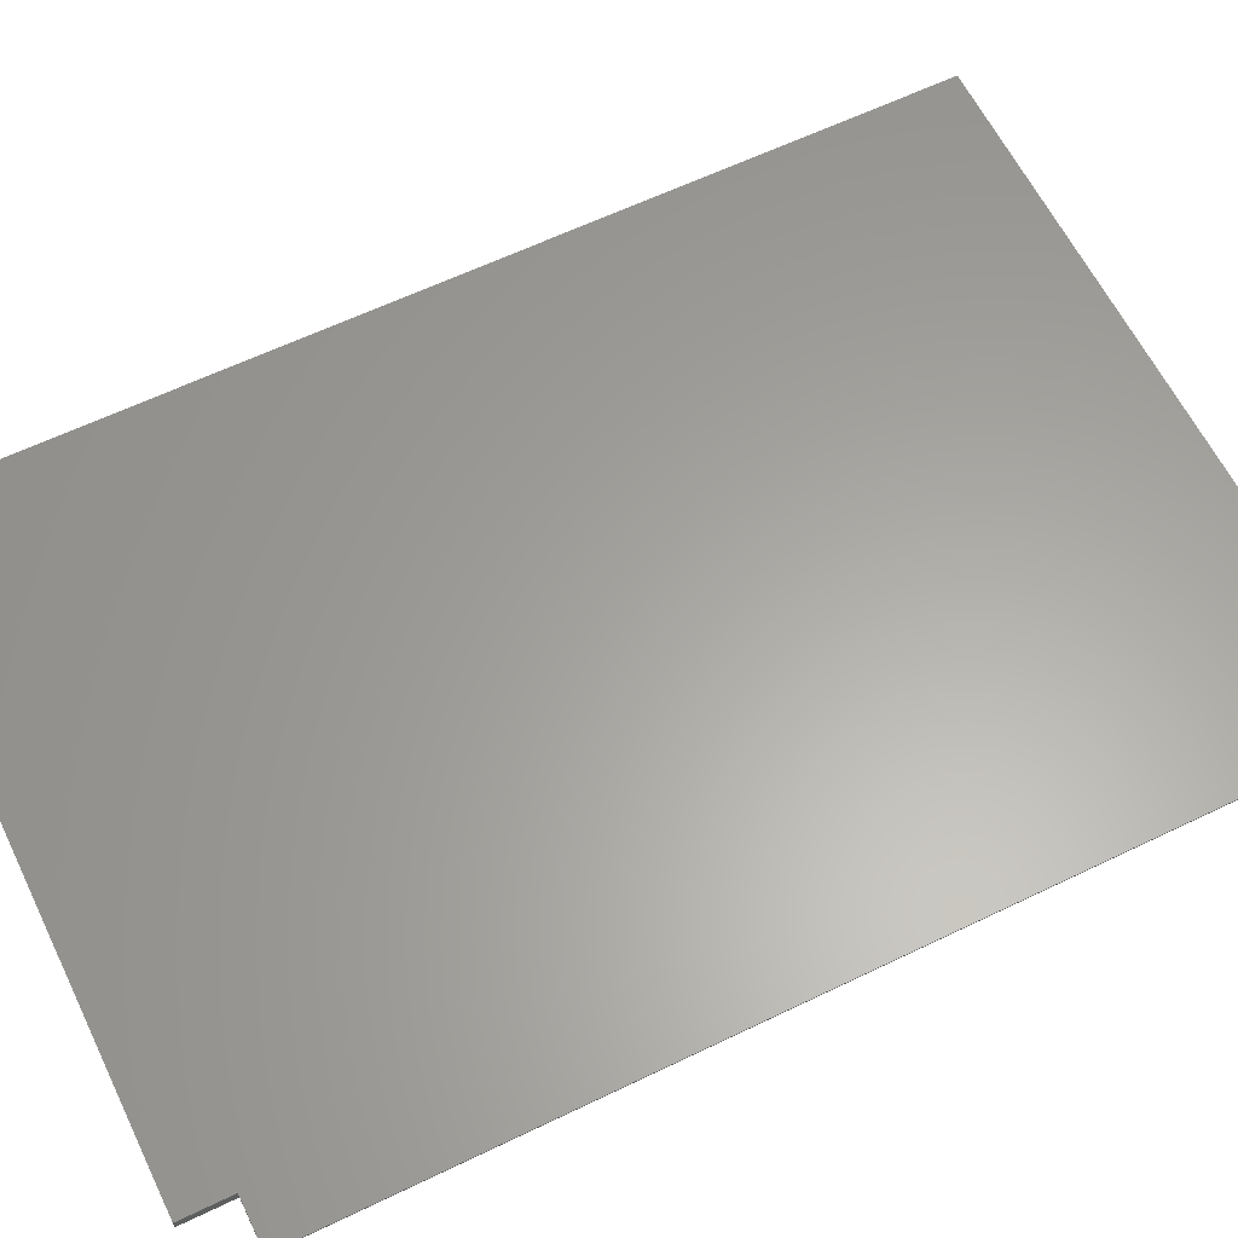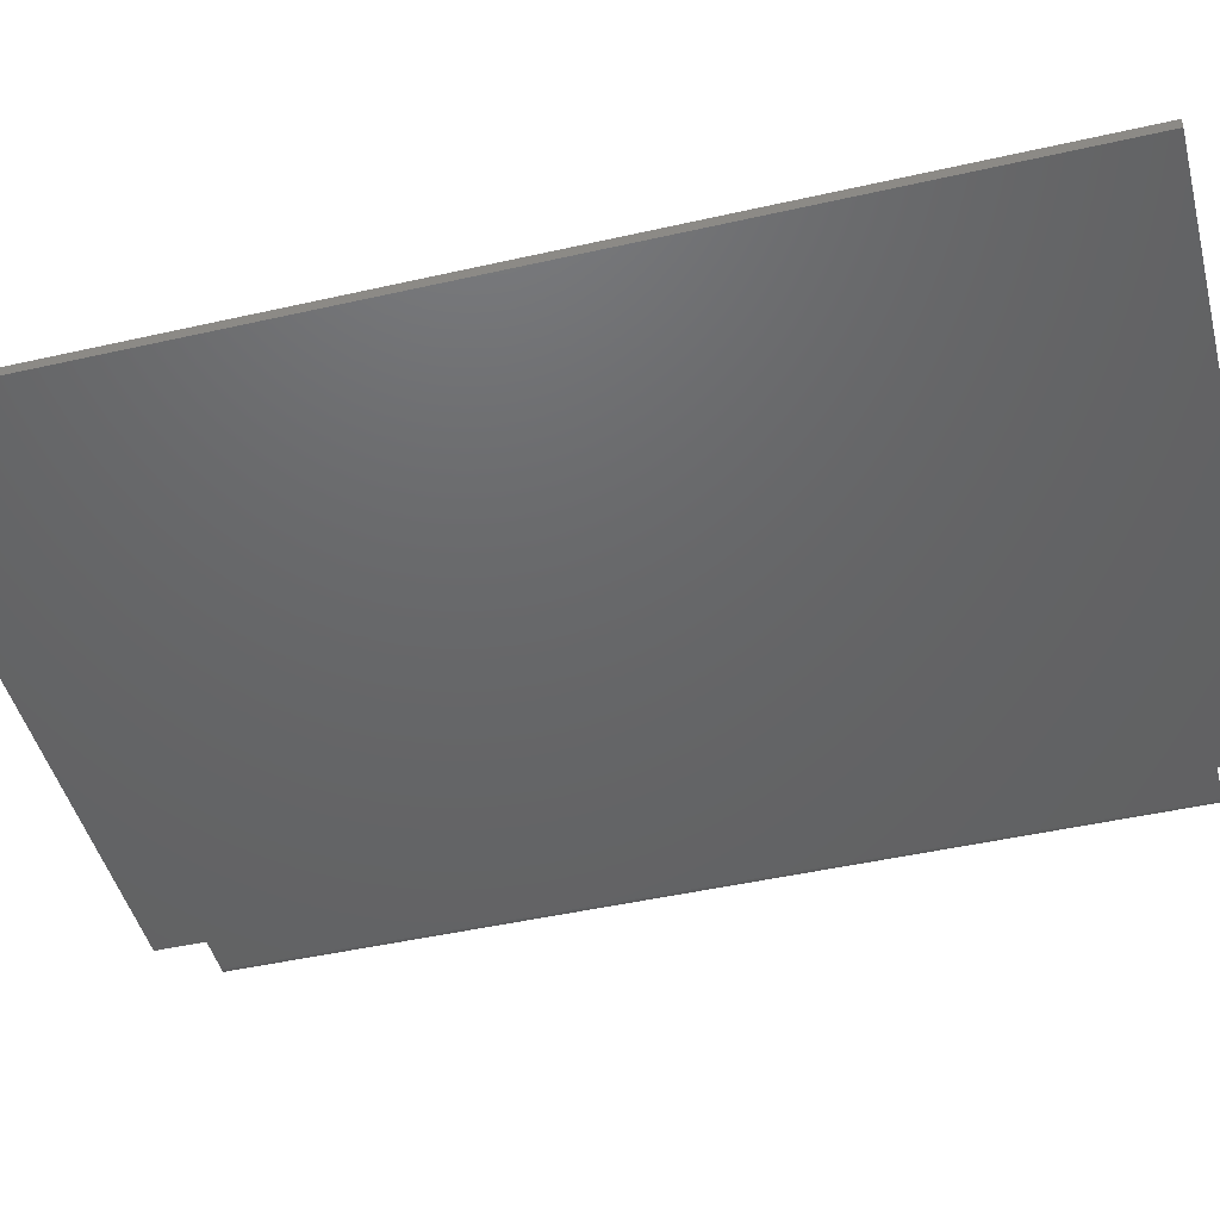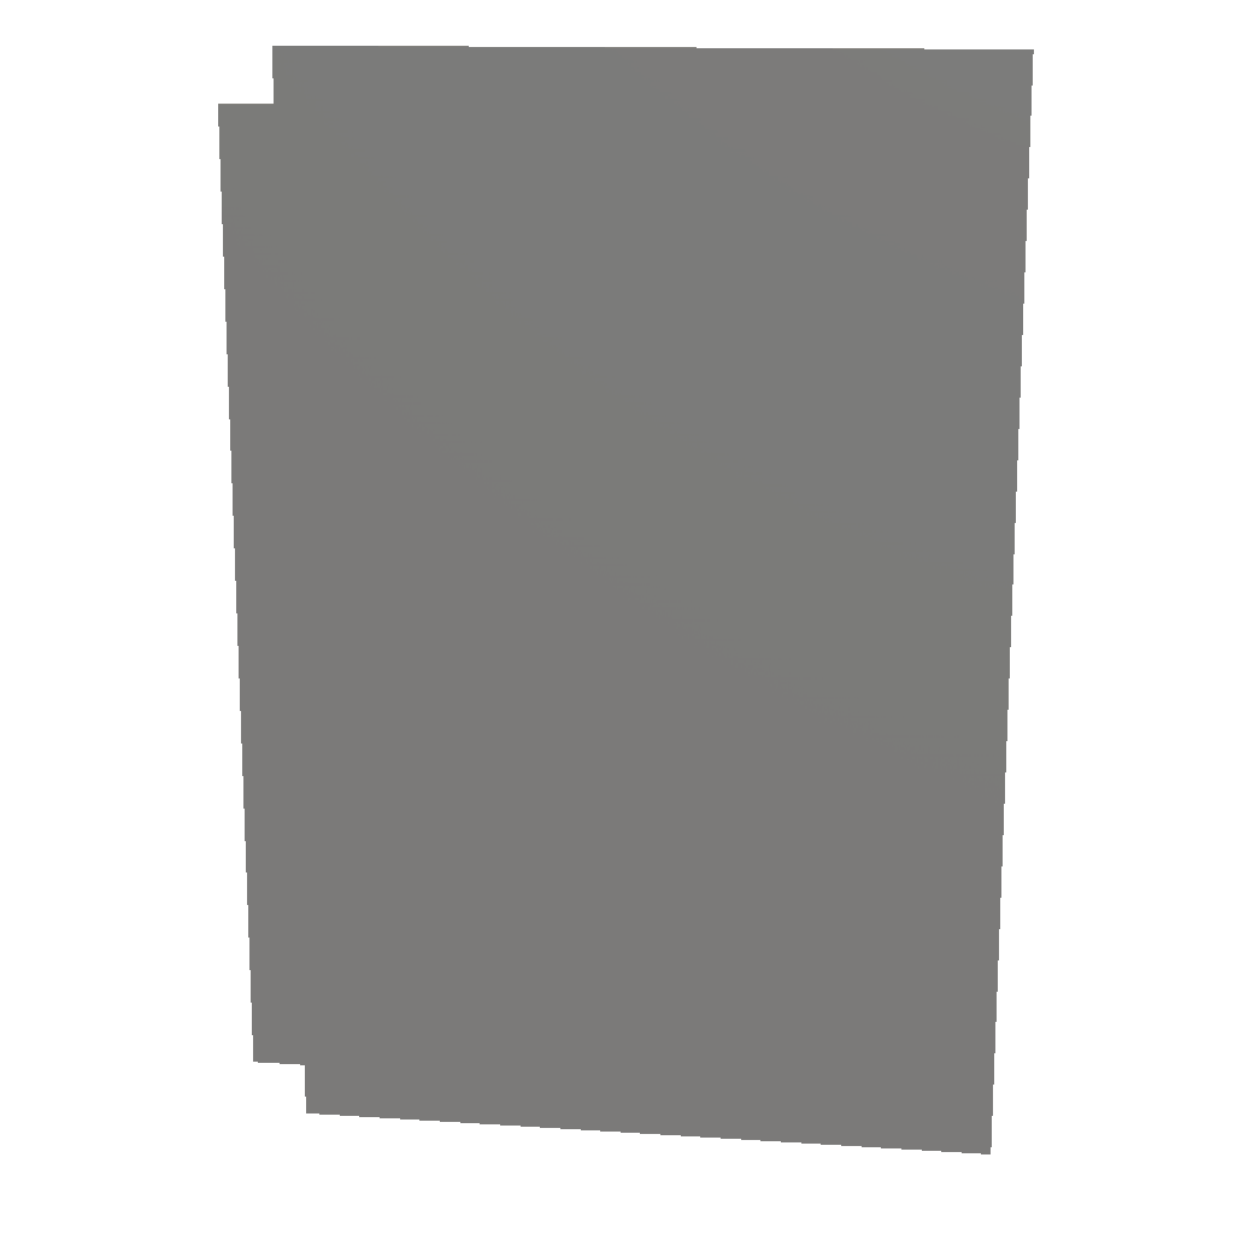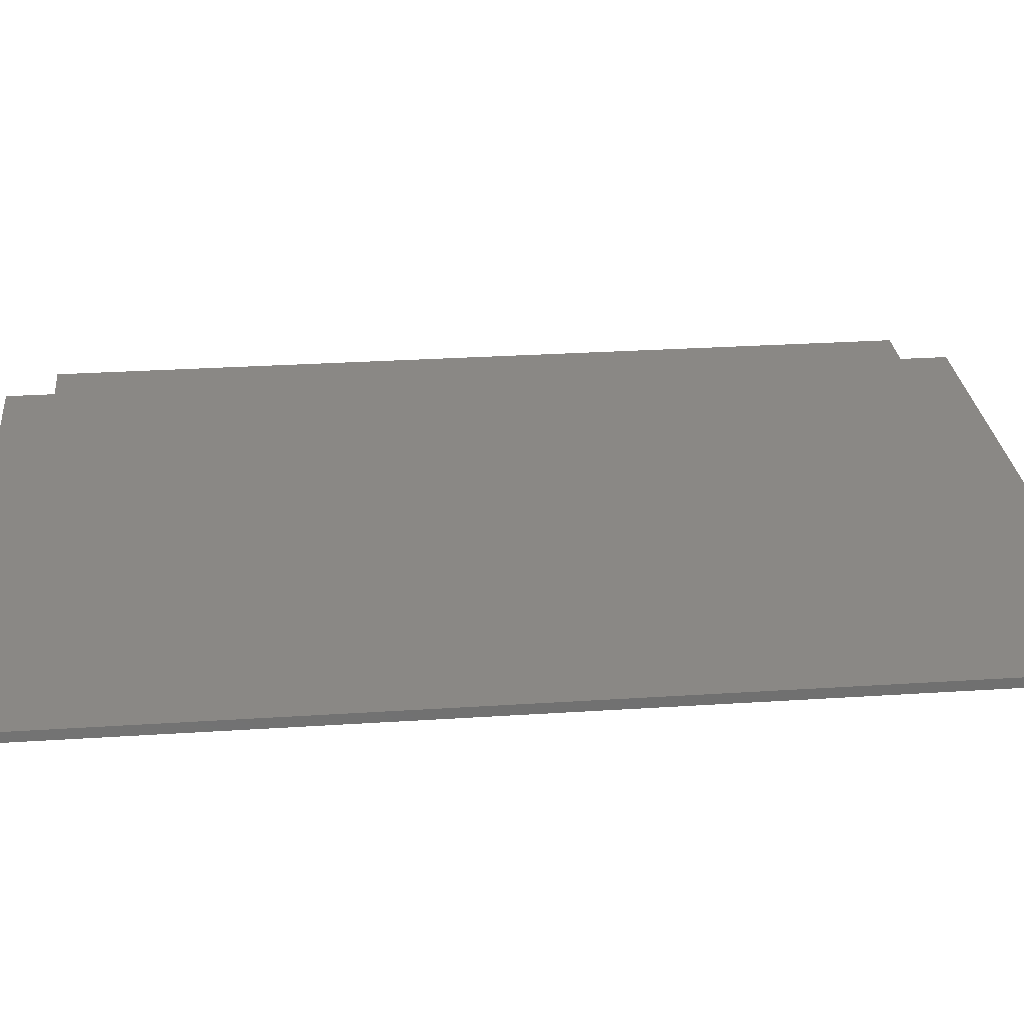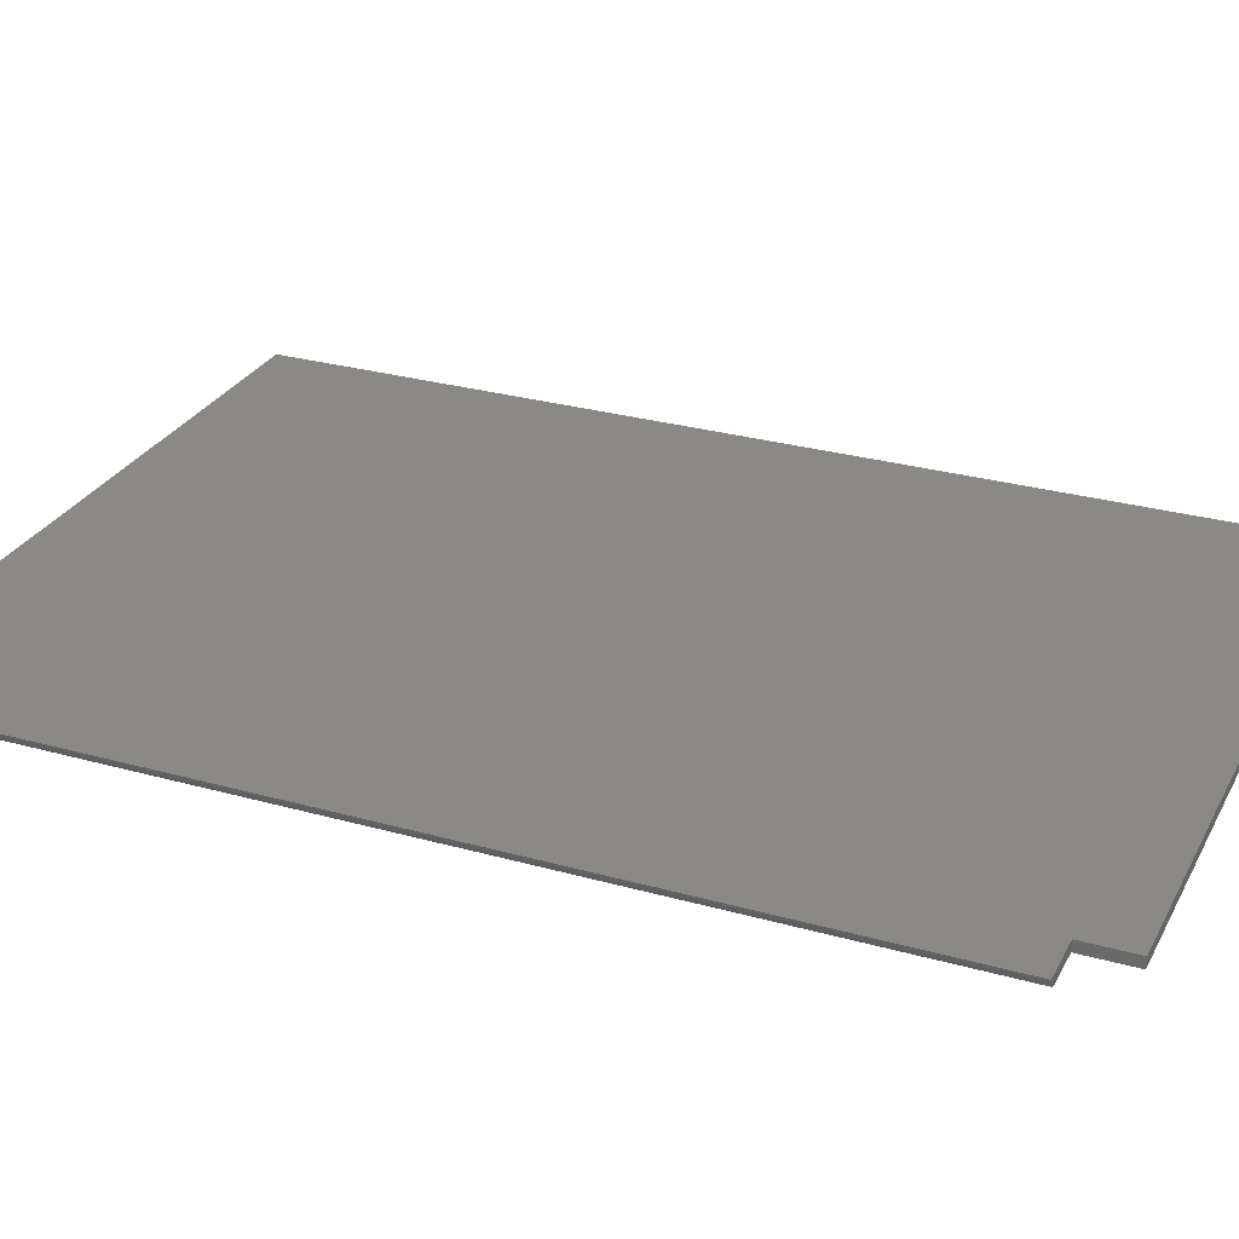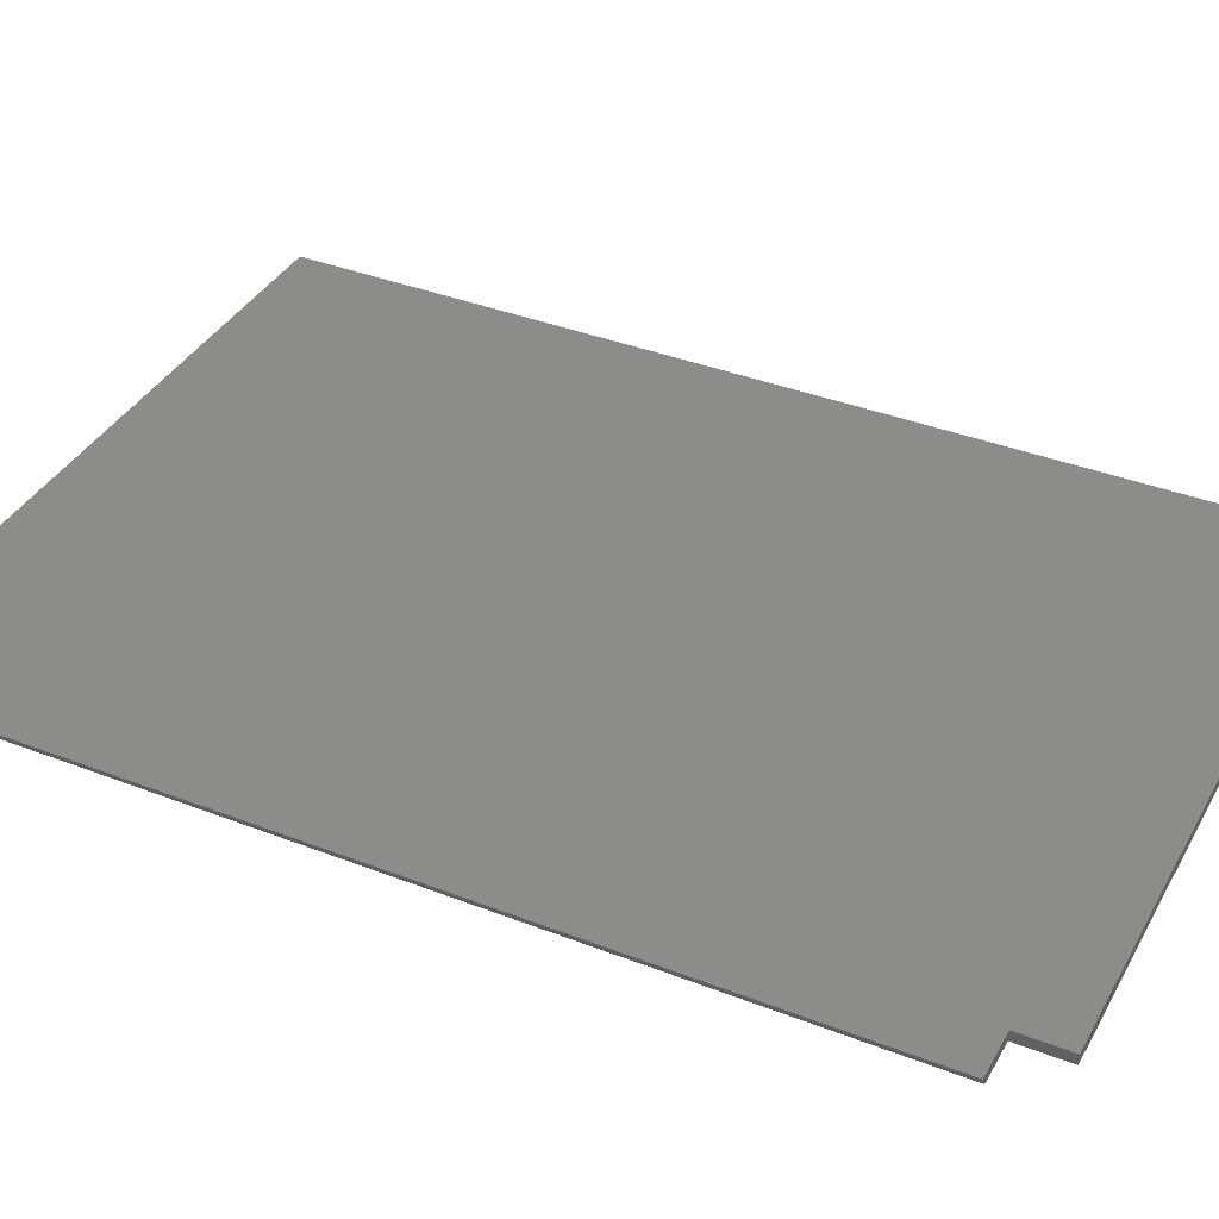
<metadata>
{"format":"stl","ext":"stl","renderer":"f3d","projection":"perspective","resolution":1024,"background":"white","views":[{"elev":61.9,"azim":-116.1,"up":"+Z"},{"elev":-46.6,"azim":104.5,"up":"+Z"},{"elev":14.4,"azim":7.8,"up":"+Y"},{"elev":27.8,"azim":84.3,"up":"+Z"},{"elev":28.2,"azim":-66.9,"up":"+Z"},{"elev":37.9,"azim":-63.6,"up":"+Z"}]}
</metadata>
<code>
# stl→obj: 30 verts, 56 faces
v 0.0004112 0.75 0
v 0.0004112 0.001645 0
v -0.486 0.001645 0
v -0.486 0.03906 0
v -0.486 0.7126 0
v -0.486 0.75 0
v -0.5156 0.7126 0
v -0.5156 0.03906 0
v -0.486 0.7126 0.007812
v -0.5171 0.7126 0.0001501
v -0.5186 0.7126 0.0005947
v -0.52 0.7126 0.001317
v -0.5211 0.7126 0.002288
v -0.5221 0.7126 0.003472
v -0.5228 0.7126 0.004823
v -0.5233 0.7126 0.006288
v -0.5234 0.7126 0.007812
v -0.52 0.03906 0.001317
v -0.5171 0.03906 0.0001501
v -0.5186 0.03906 0.0005947
v -0.5234 0.03906 0.007812
v -0.5233 0.03906 0.006288
v -0.5221 0.03906 0.003472
v -0.5228 0.03906 0.004823
v -0.486 0.03906 0.007812
v -0.5211 0.03906 0.002288
v 0.0004112 0.75 0.007812
v -0.486 0.75 0.007812
v -0.486 0.001645 0.007812
v 0.0004112 0.001645 0.007812
f 1 2 3
f 1 3 4
f 1 4 5
f 1 5 6
f 7 5 8
f 8 5 4
f 9 5 7
f 9 7 10
f 9 10 11
f 9 11 12
f 9 12 13
f 9 13 14
f 9 14 15
f 9 15 16
f 9 16 17
f 8 18 19
f 18 20 19
f 21 22 23
f 23 22 24
f 25 21 23
f 25 23 26
f 25 26 18
f 25 18 8
f 25 8 4
f 27 28 9
f 27 9 25
f 27 25 29
f 27 29 30
f 17 21 9
f 9 21 25
f 7 8 10
f 10 8 19
f 10 19 11
f 11 19 20
f 11 20 12
f 12 20 18
f 12 18 13
f 13 18 26
f 13 26 14
f 14 26 23
f 14 23 15
f 15 23 24
f 15 24 16
f 16 24 22
f 16 22 17
f 17 22 21
f 28 6 9
f 9 6 5
f 27 1 28
f 28 1 6
f 30 2 27
f 27 2 1
f 29 3 30
f 30 3 2
f 25 4 29
f 29 4 3

</code>
